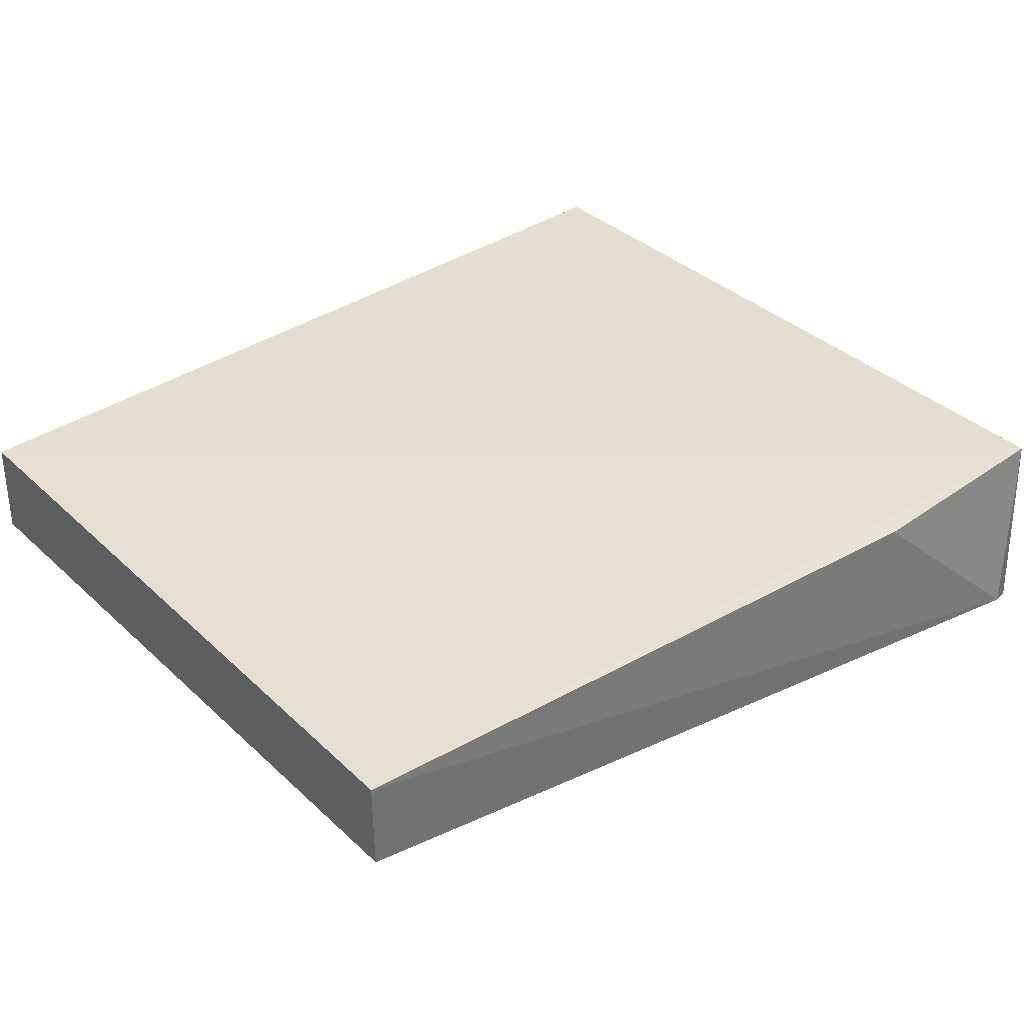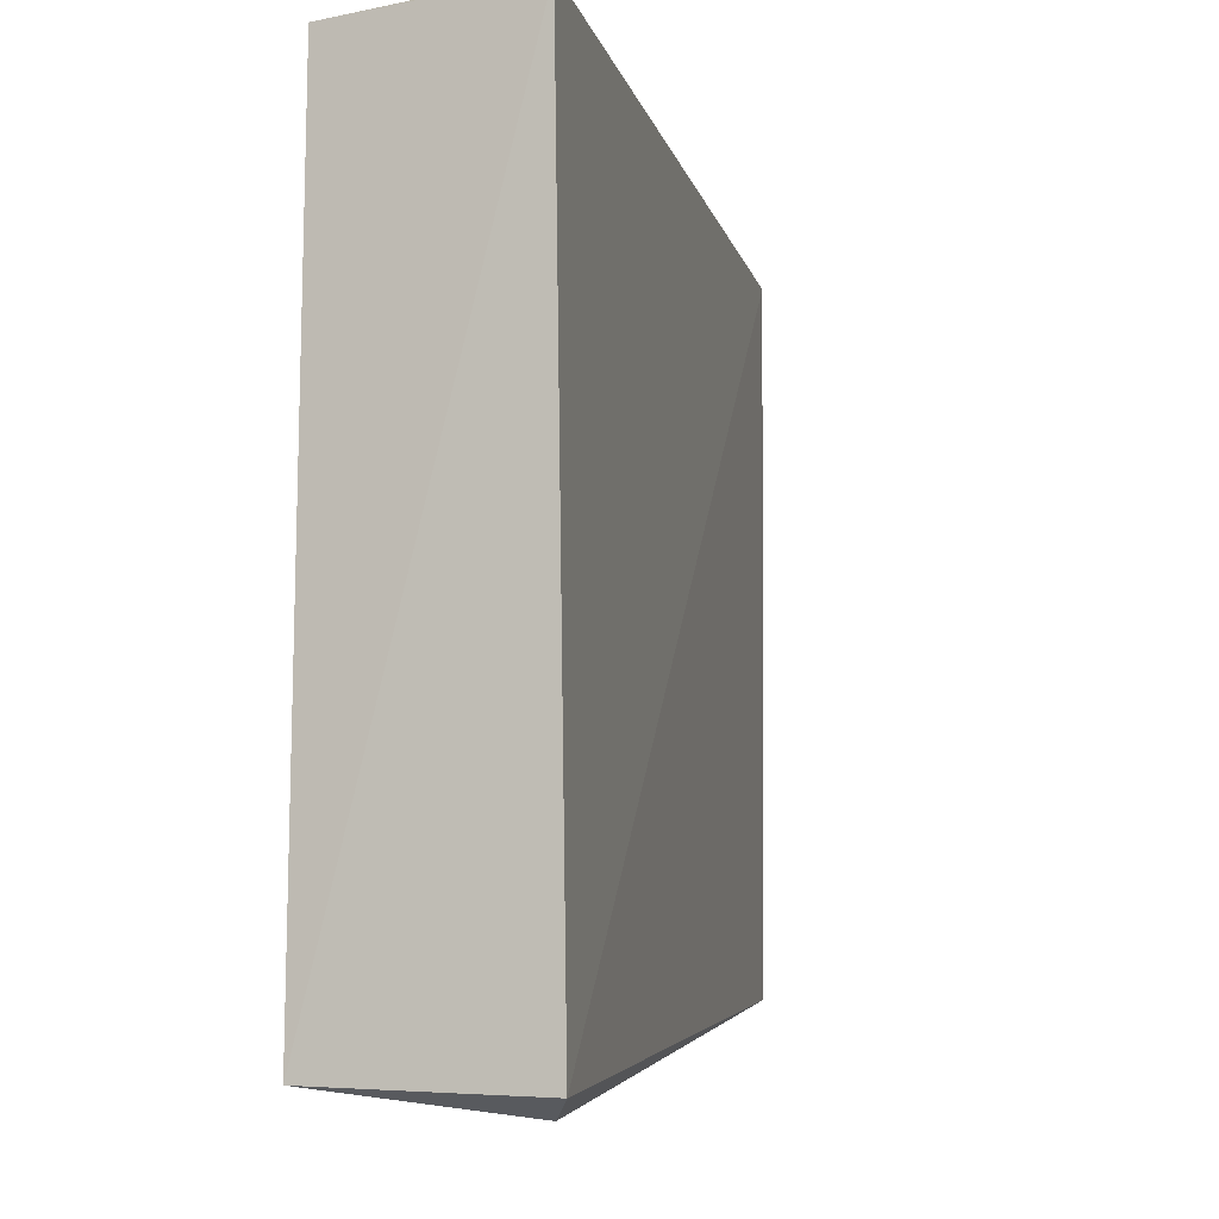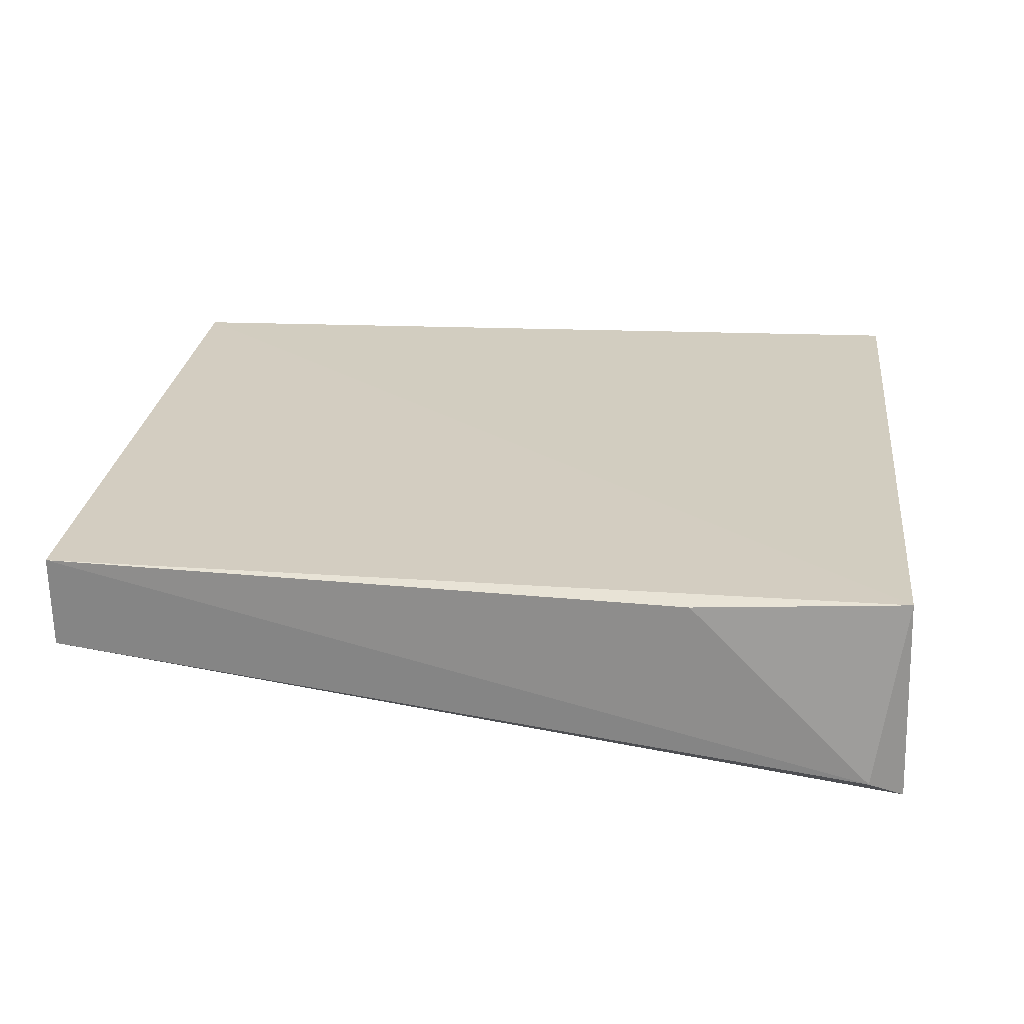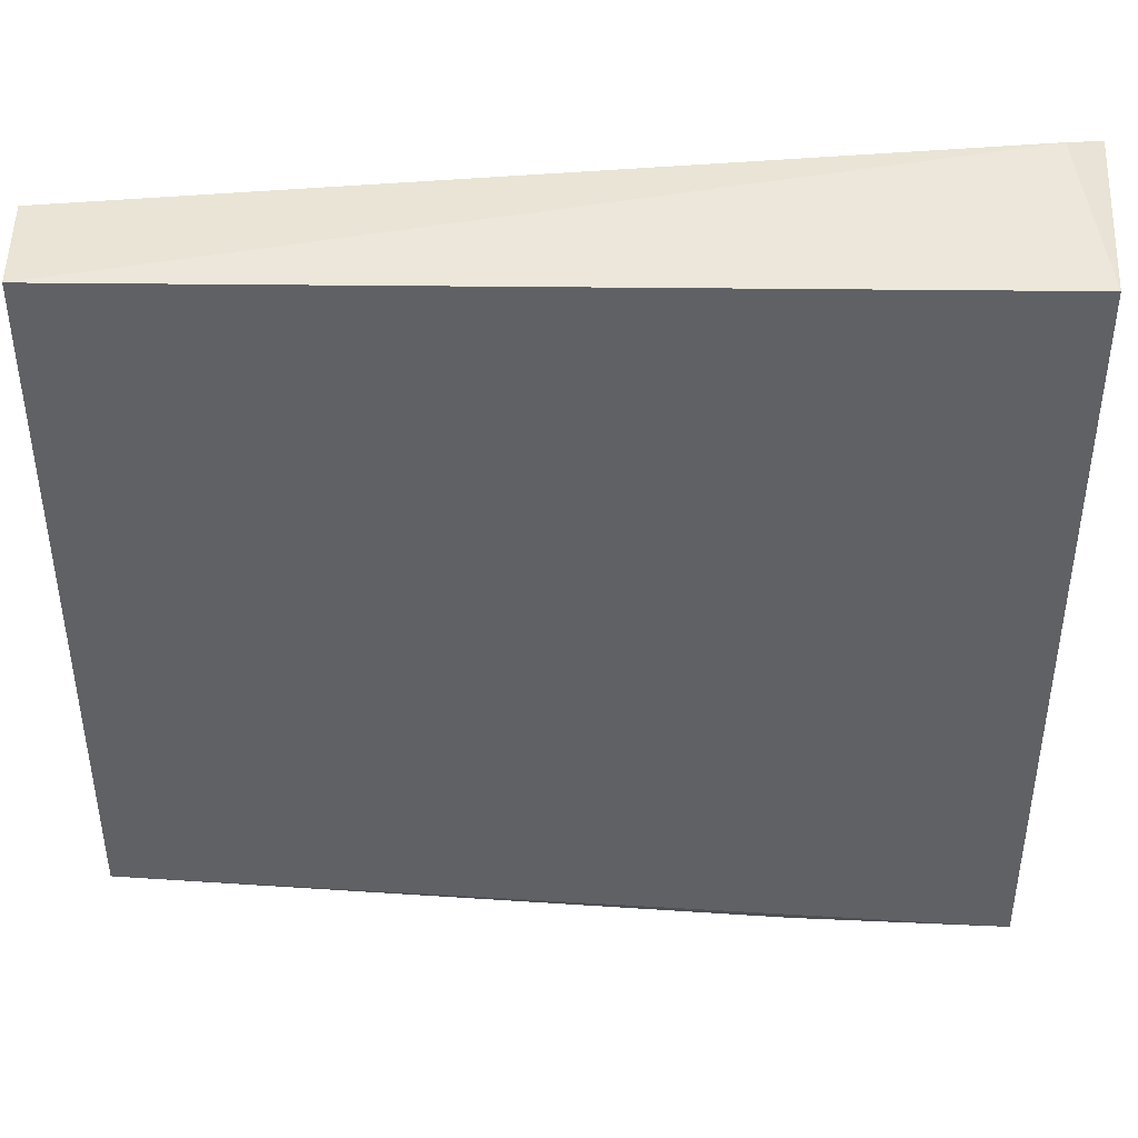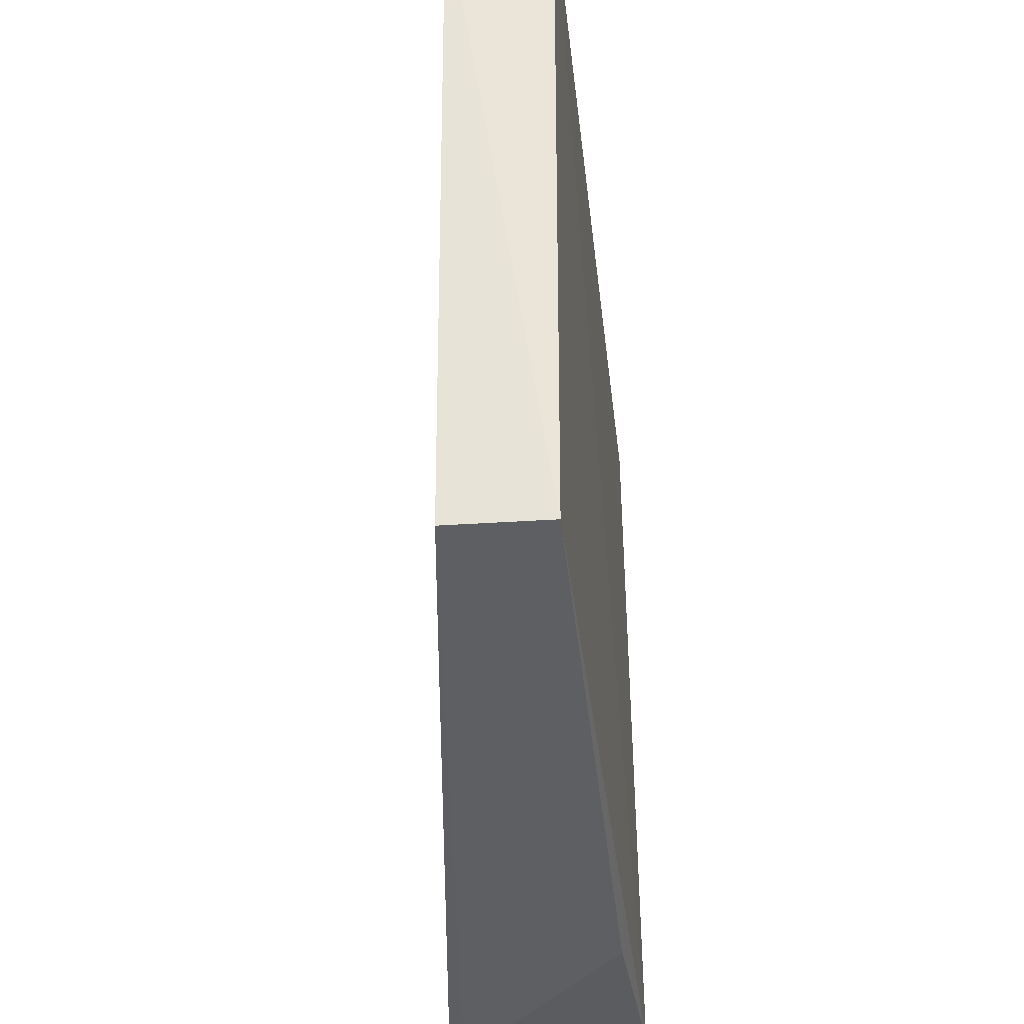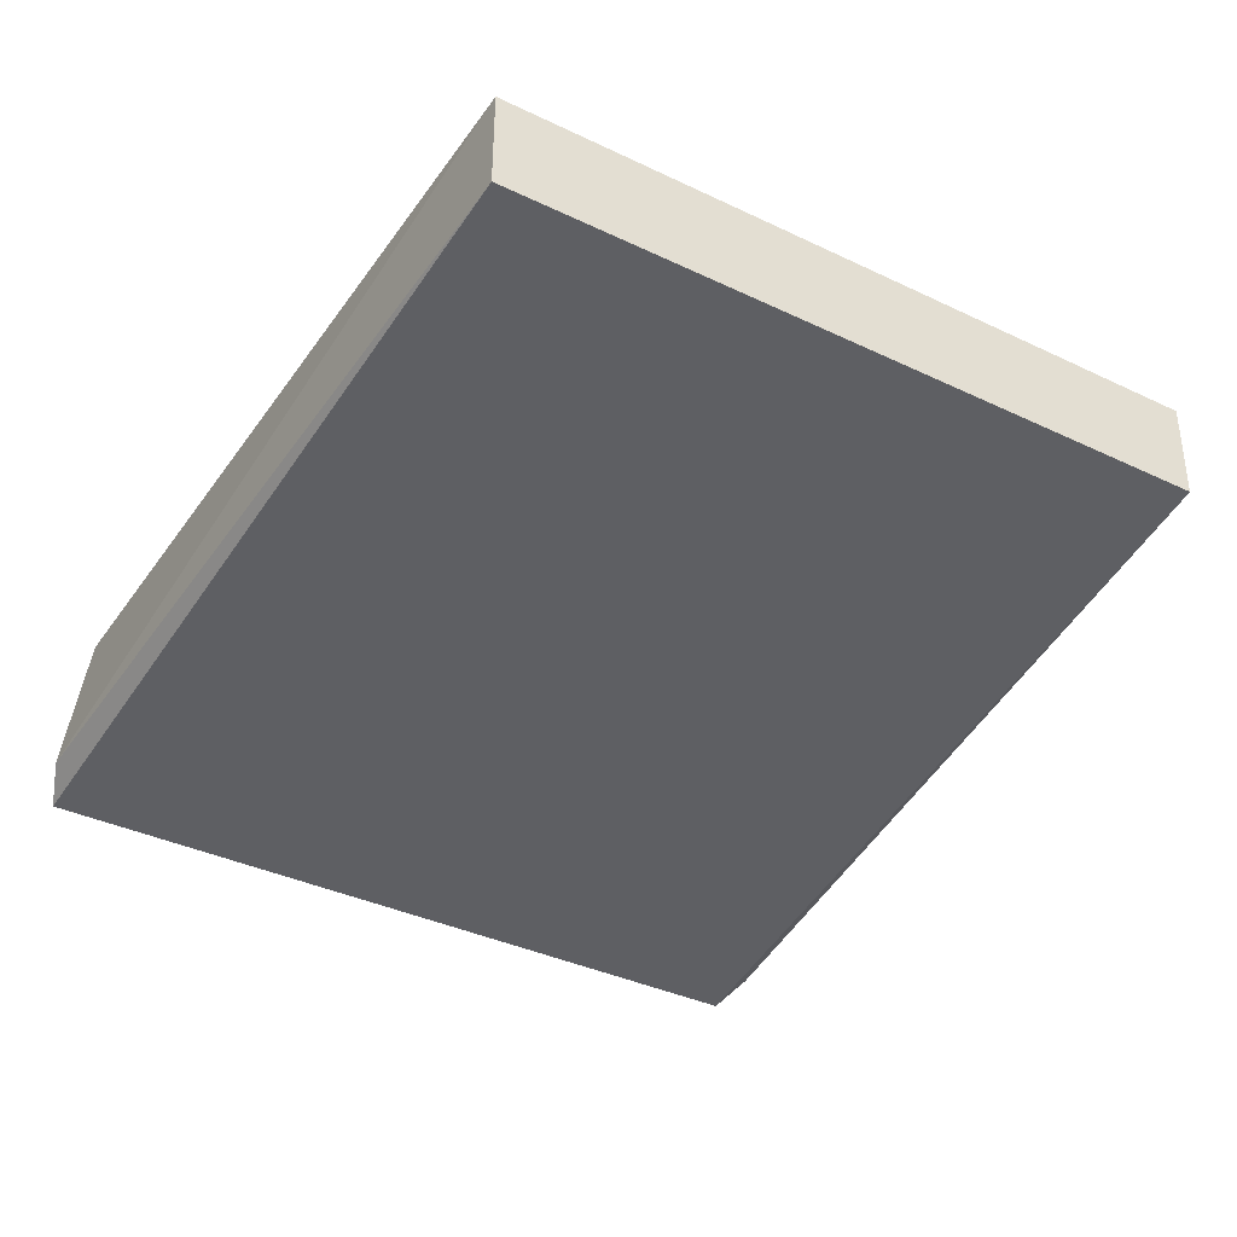
<metadata>
{"format":"obj","ext":"obj","renderer":"f3d","projection":"perspective","resolution":1024,"background":"white","views":[{"elev":36.6,"azim":-39.7,"up":"+Z"},{"elev":-7.6,"azim":107.1,"up":"+Y"},{"elev":25.3,"azim":6.5,"up":"+Z"},{"elev":42.7,"azim":-0.6,"up":"+Y"},{"elev":-35.7,"azim":-85.0,"up":"+Y"},{"elev":-38.0,"azim":-121.0,"up":"+Z"}]}
</metadata>
<code>
v 0.02303 0.01612 0.01287
v 0.02299 -0.0178 0.01321
v 0.02328 -0.01807 0.003929
v -0.01594 0.01625 0.007491
v -0.01584 0.0162 0.01206
v -0.01584 -0.01542 0.01197
v 0.02376 0.01662 0.004275
v 0.02168 -0.01883 0.004804
v -0.01579 -0.01539 0.00764
v 0.02207 0.01729 0.005371
v 0.01353 -0.01785 0.01257
f 5 2 1
f 6 5 4
f 6 2 5
f 7 3 4
f 7 1 2
f 7 2 3
f 8 3 2
f 9 6 4
f 9 4 3
f 9 8 6
f 9 3 8
f 10 5 1
f 10 1 7
f 10 7 4
f 10 4 5
f 11 8 2
f 11 2 6
f 11 6 8

</code>
